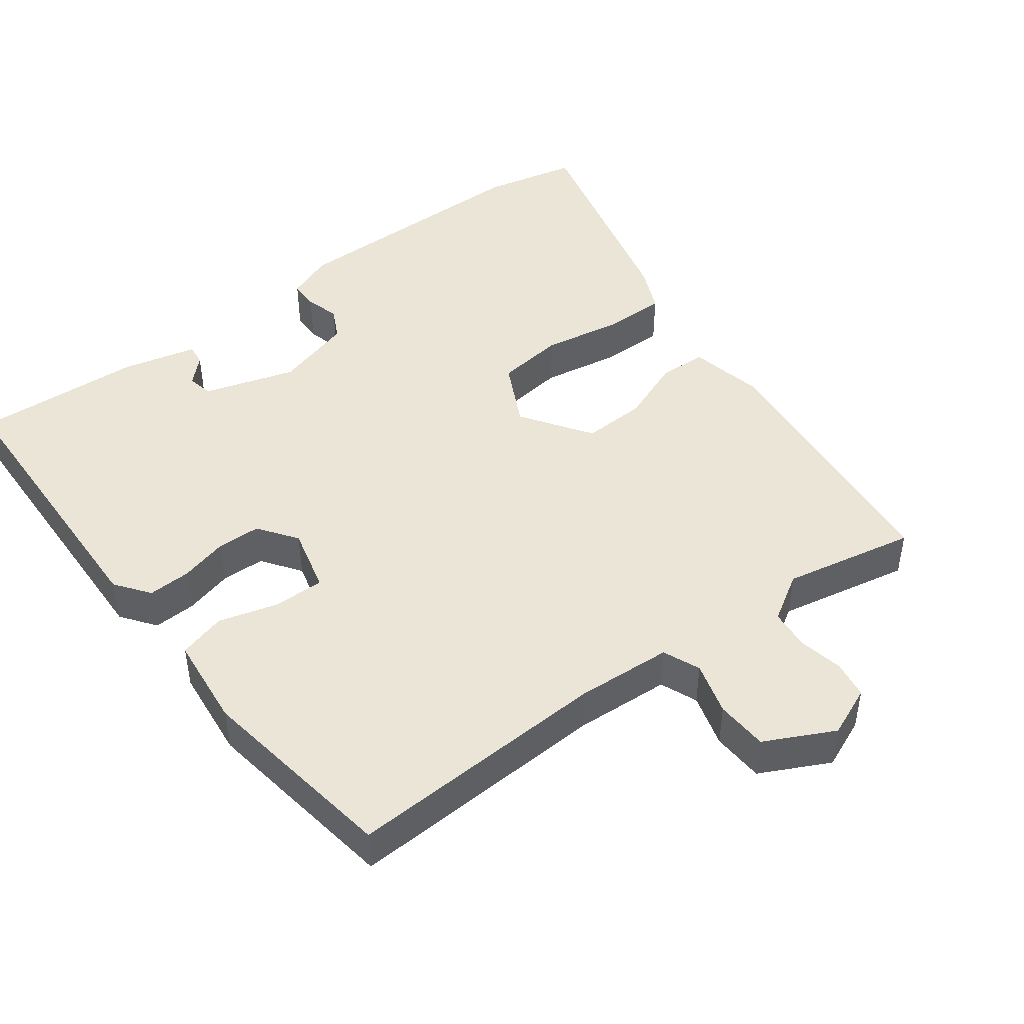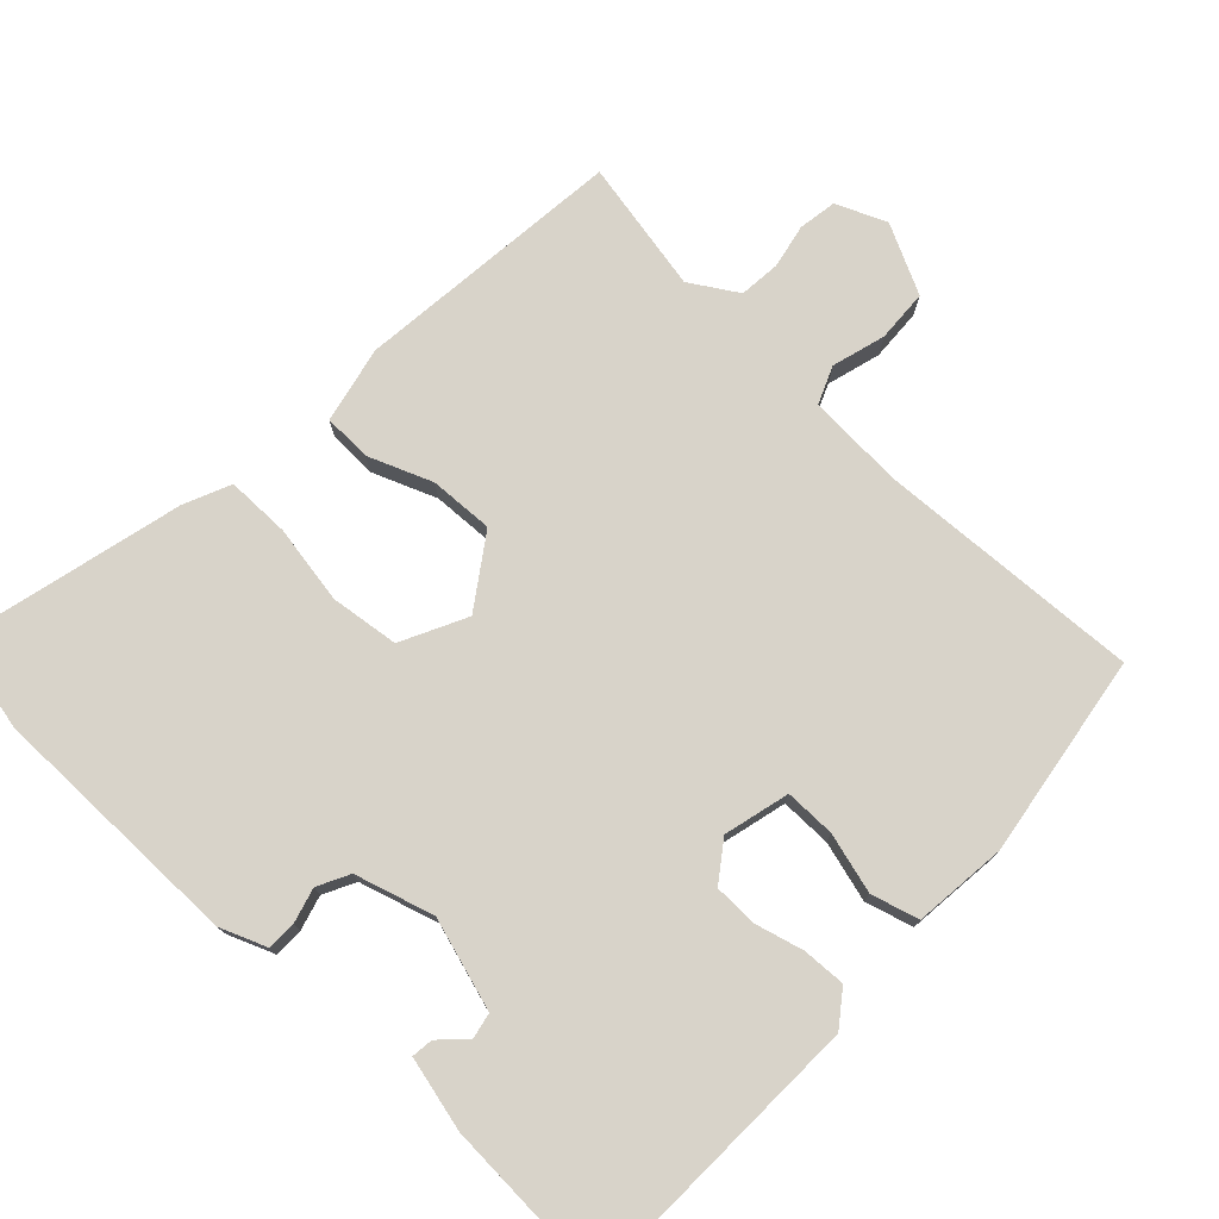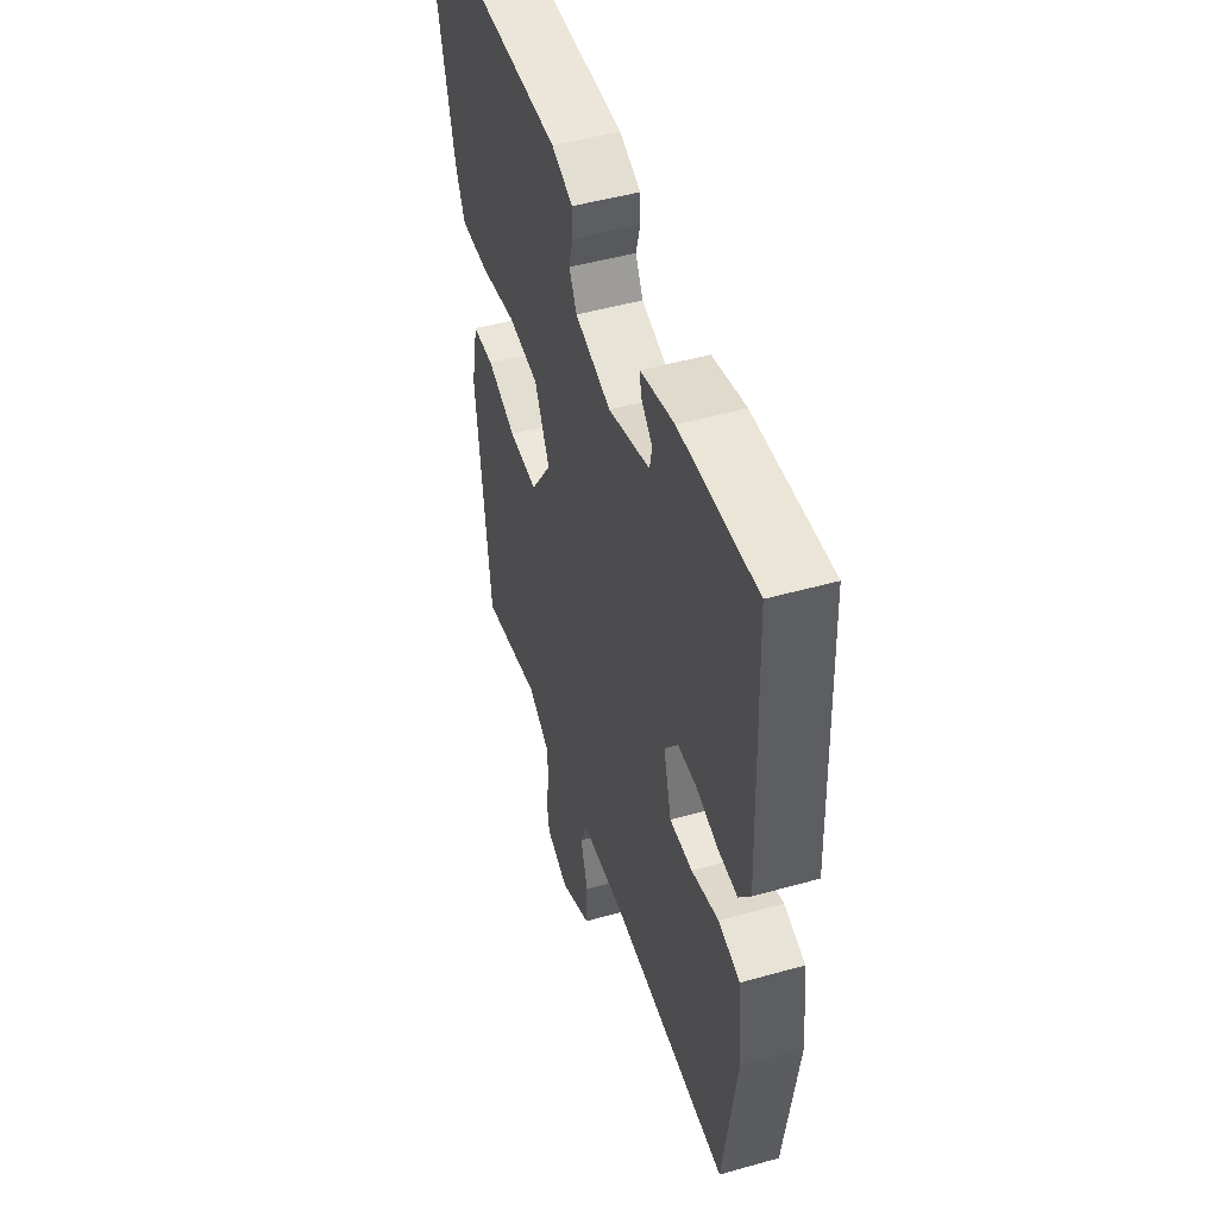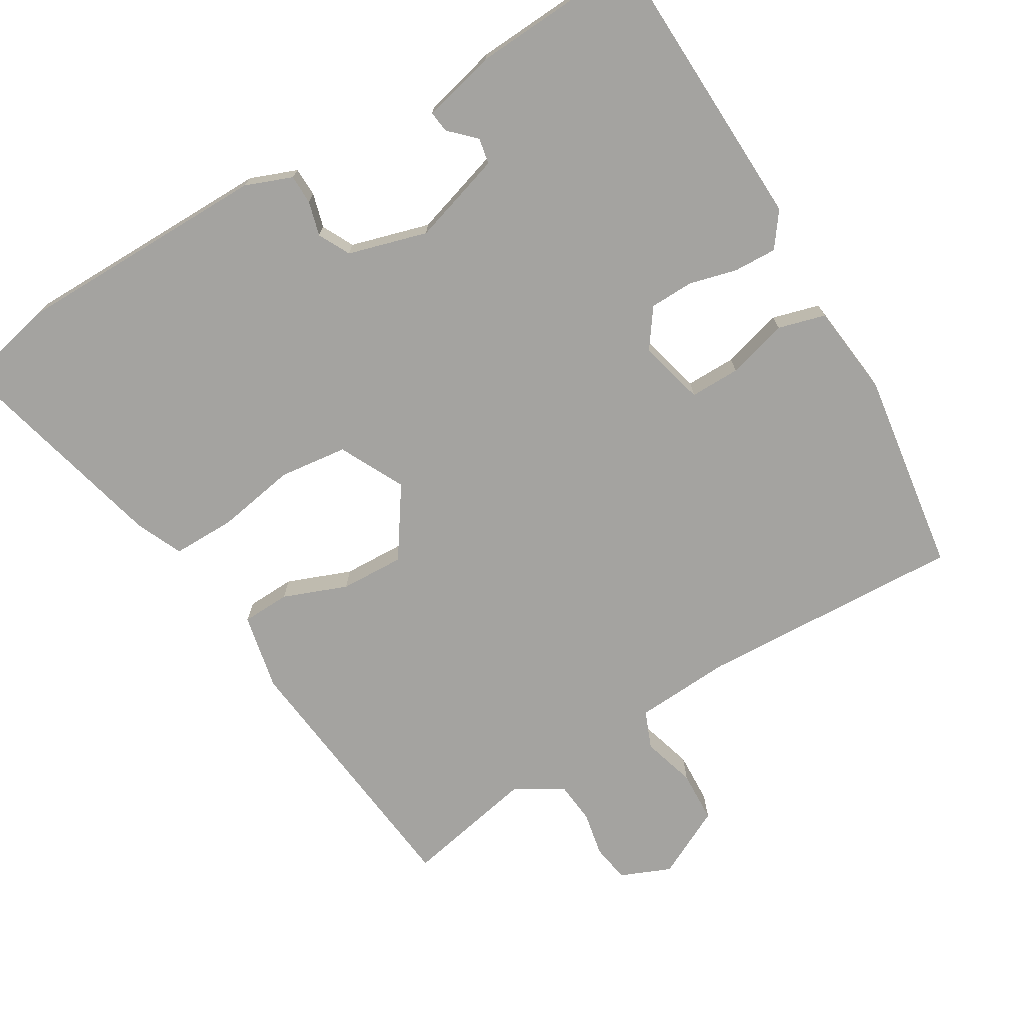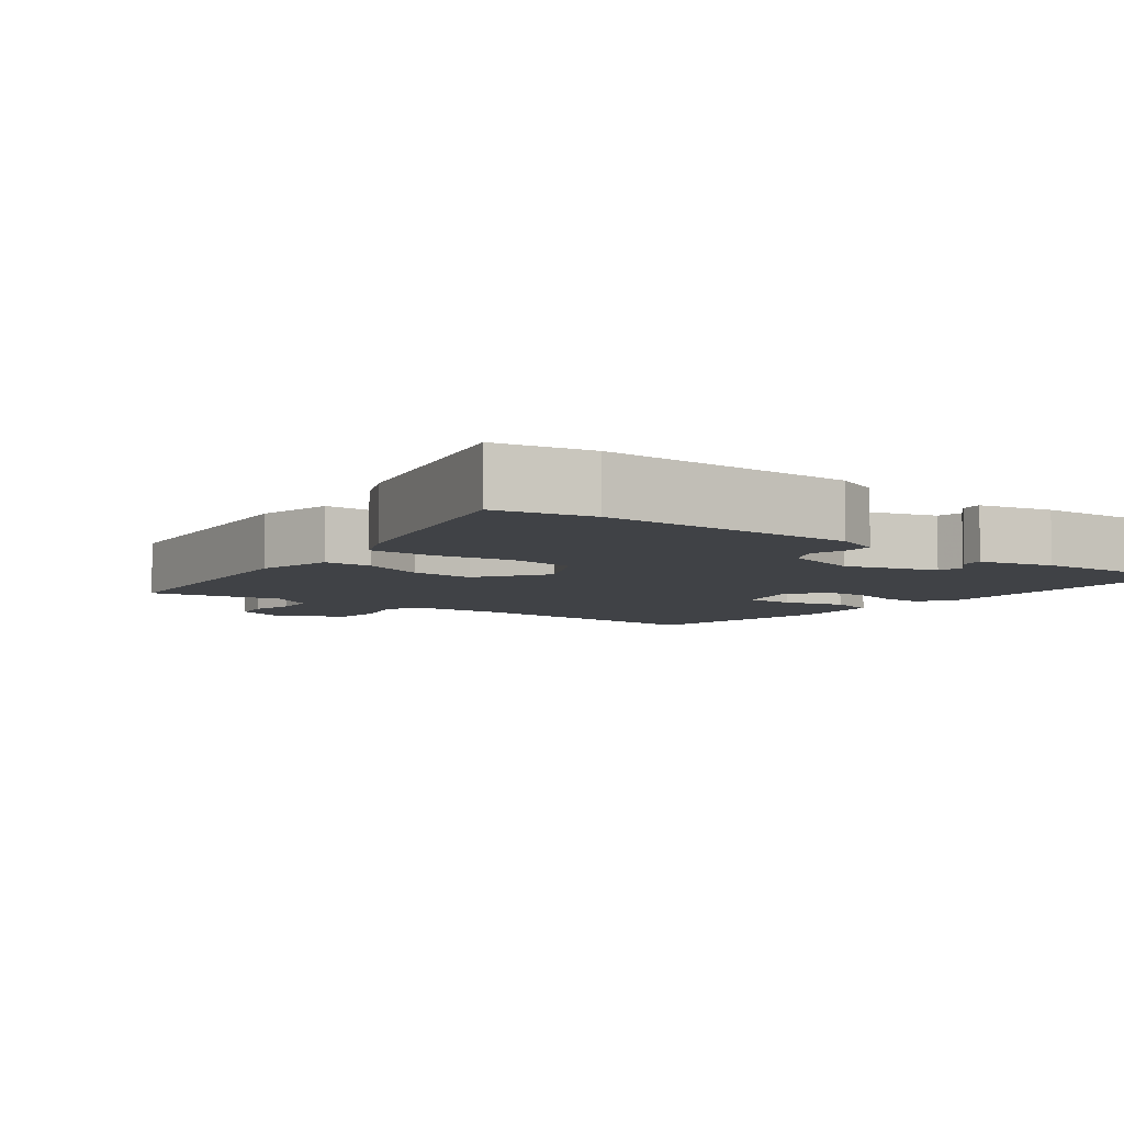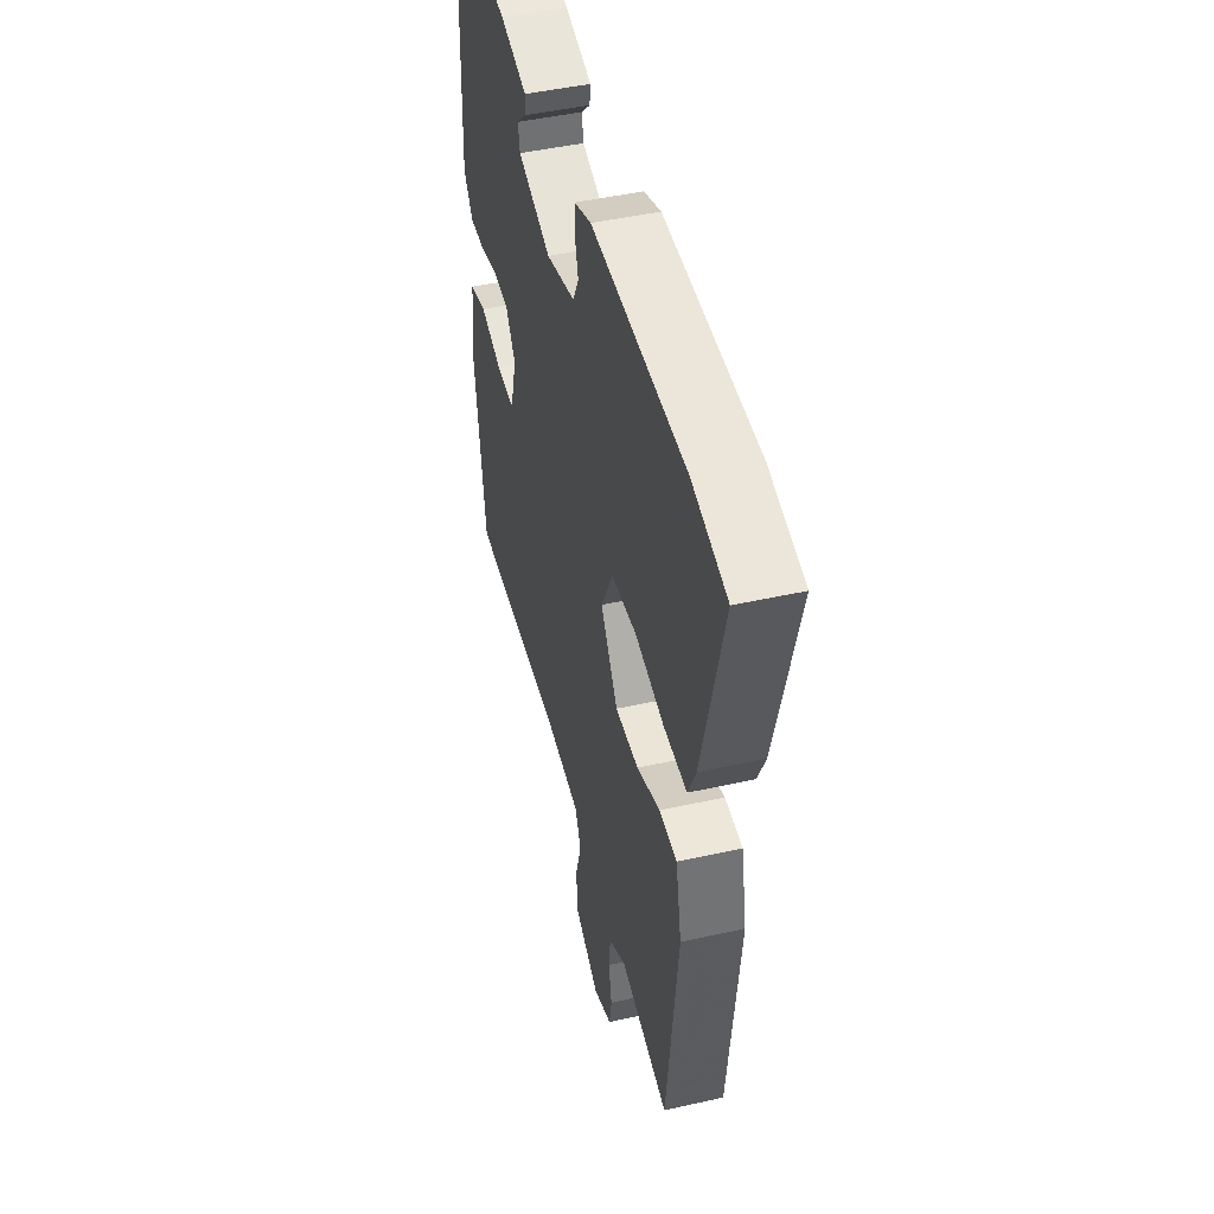
<metadata>
{"format":"obj","ext":"obj","renderer":"f3d","projection":"perspective","resolution":1024,"background":"white","views":[{"elev":45.8,"azim":142.7,"up":"+Y"},{"elev":75.8,"azim":42.8,"up":"+Y"},{"elev":48.4,"azim":72.5,"up":"+Z"},{"elev":-72.8,"azim":30.6,"up":"+Y"},{"elev":-6.3,"azim":-38.1,"up":"+Y"},{"elev":46.5,"azim":-104.3,"up":"+Z"}]}
</metadata>
<code>
v 0.493 0.07 0.5
v 0.509 0.07 0.093
v 0.474 0.07 0.045
v 0.414 0.07 0.047
v 0.347 0.07 0.064
v 0.286 0.07 0.062
v 0.248 0.07 0.008
v 0.272 0.07 -0.083
v 0.342 0.07 -0.082
v 0.426 0.07 -0.058
v 0.492 0.07 -0.076
v 0.507 0.07 -0.205
v 0.467 0.07 -0.488
v 0.099 0.07 -0.473
v -0.035 0.07 -0.482
v -0.056 0.07 -0.534
v -0.034 0.07 -0.608
v -0.037 0.07 -0.681
v -0.133 0.07 -0.73
v -0.203 0.07 -0.701
v -0.212 0.07 -0.648
v -0.2 0.07 -0.586
v -0.206 0.07 -0.529
v -0.272 0.07 -0.489
v -0.456 0.07 -0.527
v -0.499 0.07 -0.152
v -0.477 0.07 -0.045
v -0.41 0.07 -0.042
v -0.321 0.07 -0.076
v -0.232 0.07 -0.079
v -0.167 0.07 0.018
v -0.213 0.07 0.108
v -0.308 0.07 0.119
v -0.418 0.07 0.099
v -0.506 0.07 0.098
v -0.535 0.07 0.162
v -0.615 0.07 0.474
v -0.483 0.07 0.504
v -0.127 0.07 0.508
v -0.062 0.07 0.483
v -0.061 0.07 0.442
v -0.074 0.07 0.394
v -0.051 0.07 0.35
v 0.059 0.07 0.319
v 0.186 0.07 0.359
v 0.193 0.07 0.395
v 0.158 0.07 0.429
v 0.154 0.07 0.459
v 0.257 0.07 0.485
v 0.493 0 0.5
v 0.509 0 0.093
v 0.474 0 0.045
v 0.414 0 0.047
v 0.347 0 0.064
v 0.286 0 0.062
v 0.248 0 0.008
v 0.272 0 -0.083
v 0.342 0 -0.082
v 0.426 0 -0.058
v 0.492 0 -0.076
v 0.507 0 -0.205
v 0.467 0 -0.488
v 0.099 0 -0.473
v -0.035 0 -0.482
v -0.056 0 -0.534
v -0.034 0 -0.608
v -0.037 0 -0.681
v -0.133 0 -0.73
v -0.203 0 -0.701
v -0.212 0 -0.648
v -0.2 0 -0.586
v -0.206 0 -0.529
v -0.272 0 -0.489
v -0.456 0 -0.527
v -0.499 0 -0.152
v -0.477 0 -0.045
v -0.41 0 -0.042
v -0.321 0 -0.076
v -0.232 0 -0.079
v -0.167 0 0.018
v -0.213 0 0.108
v -0.308 0 0.119
v -0.418 0 0.099
v -0.506 0 0.098
v -0.535 0 0.162
v -0.615 0 0.474
v -0.483 0 0.504
v -0.127 0 0.508
v -0.062 0 0.483
v -0.061 0 0.442
v -0.074 0 0.394
v -0.051 0 0.35
v 0.059 0 0.319
v 0.186 0 0.359
v 0.193 0 0.395
v 0.158 0 0.429
v 0.154 0 0.459
v 0.257 0 0.485
f 46 47 48 49
f 45 46 49 1
f 39 40 41 42
f 37 38 39 42
f 37 42 43
f 36 37 43 44
f 33 34 35 36
f 32 33 36 44
f 26 27 28 29
f 24 25 26 29
f 23 24 29 30
f 22 23 30 31
f 20 21 22
f 19 20 22 31
f 16 17 18 19
f 11 12 13 14
f 9 10 11 14
f 8 9 14 15
f 7 8 15
f 2 3 4 5
f 45 1 2 5
f 45 5 6
f 31 32 44 45
f 16 19 31 45
f 15 16 45
f 7 15 45
f 6 7 45
f 98 97 96 95
f 50 98 95 94
f 91 90 89 88
f 91 88 87 86
f 92 91 86
f 93 92 86 85
f 85 84 83 82
f 93 85 82 81
f 78 77 76 75
f 78 75 74 73
f 79 78 73 72
f 80 79 72 71
f 71 70 69
f 80 71 69 68
f 68 67 66 65
f 63 62 61 60
f 63 60 59 58
f 64 63 58 57
f 64 57 56
f 54 53 52 51
f 54 51 50 94
f 55 54 94
f 94 93 81 80
f 94 80 68 65
f 94 65 64
f 94 64 56
f 94 56 55
f 1 50 51 2
f 2 51 52 3
f 3 52 53 4
f 4 53 54 5
f 5 54 55 6
f 6 55 56 7
f 7 56 57 8
f 8 57 58 9
f 9 58 59 10
f 10 59 60 11
f 11 60 61 12
f 12 61 62 13
f 13 62 63 14
f 14 63 64 15
f 15 64 65 16
f 16 65 66 17
f 17 66 67 18
f 18 67 68 19
f 19 68 69 20
f 20 69 70 21
f 21 70 71 22
f 22 71 72 23
f 23 72 73 24
f 24 73 74 25
f 25 74 75 26
f 26 75 76 27
f 27 76 77 28
f 28 77 78 29
f 29 78 79 30
f 30 79 80 31
f 31 80 81 32
f 32 81 82 33
f 33 82 83 34
f 34 83 84 35
f 35 84 85 36
f 36 85 86 37
f 37 86 87 38
f 38 87 88 39
f 39 88 89 40
f 40 89 90 41
f 41 90 91 42
f 42 91 92 43
f 43 92 93 44
f 44 93 94 45
f 45 94 95 46
f 46 95 96 47
f 47 96 97 48
f 48 97 98 49
f 49 98 50 1

</code>
